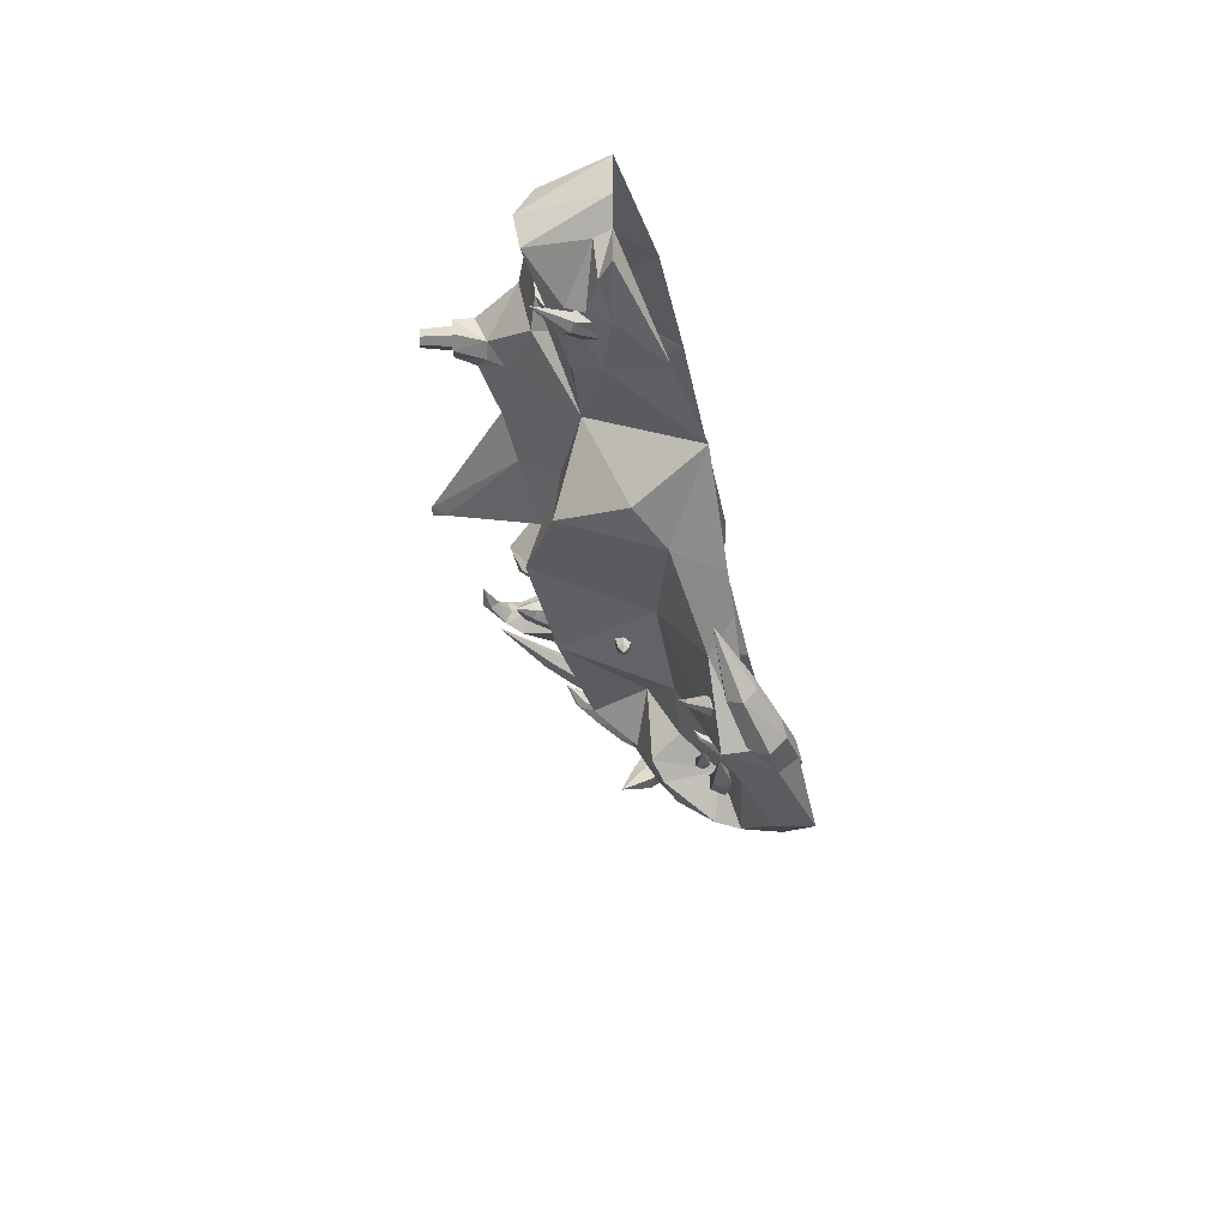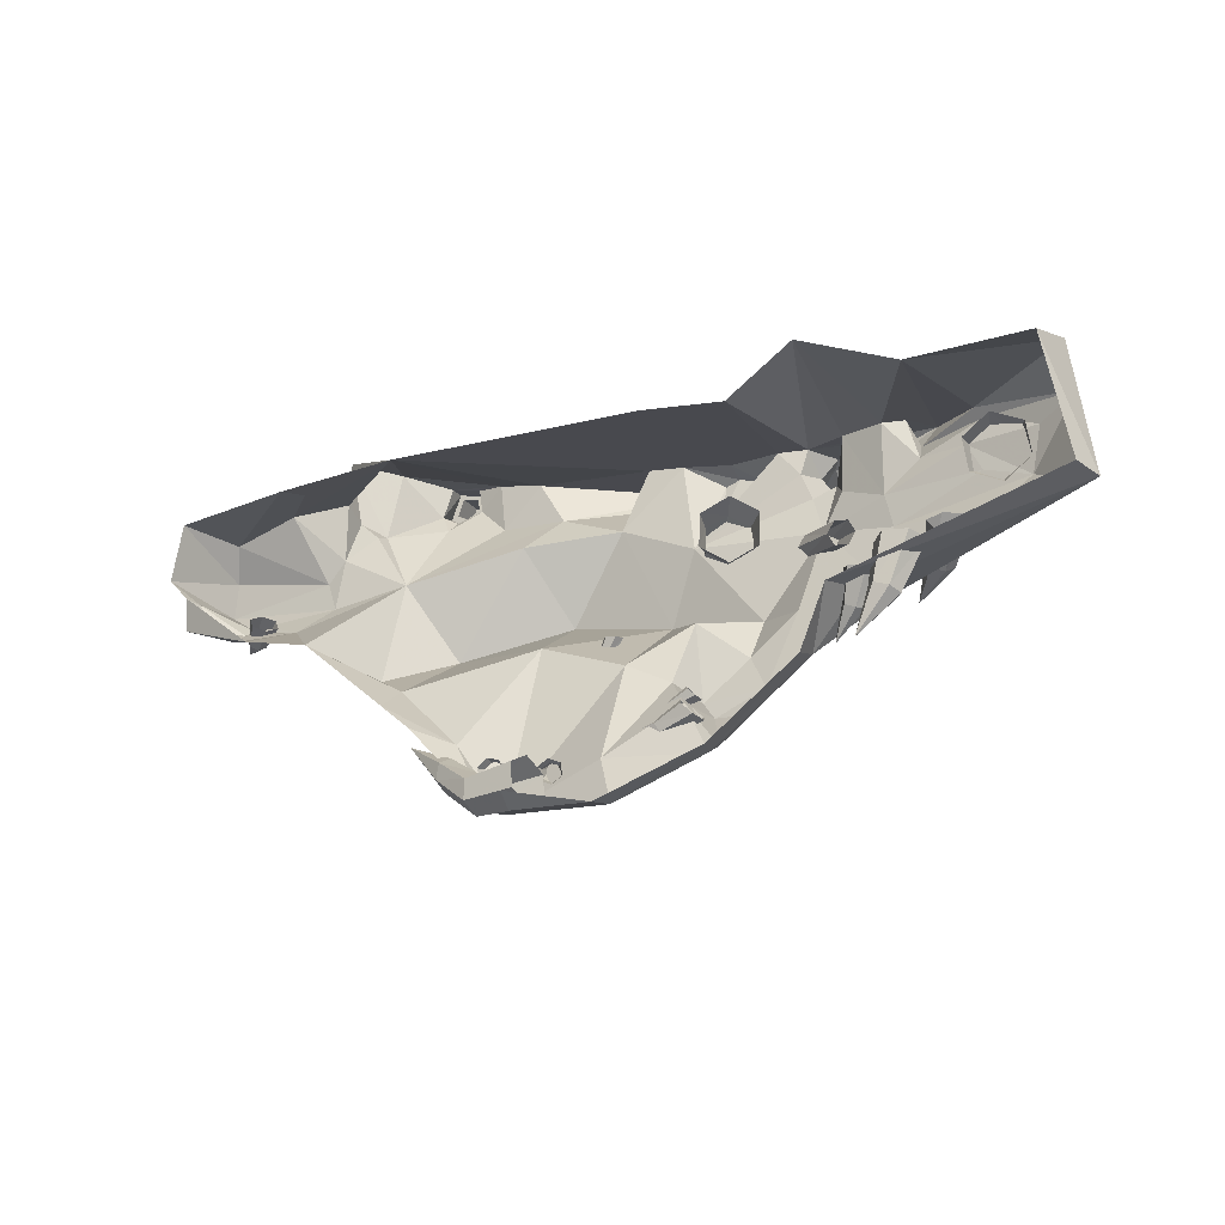
<metadata>
{"format":"obj","ext":"obj","renderer":"f3d","projection":"perspective","resolution":1024,"background":"white","views":[{"elev":-35.7,"azim":90.7,"up":"+Y"},{"elev":-12.6,"azim":-160.4,"up":"+Y"}]}
</metadata>
<code>
g huodongfuben_655_baijian03
v -578.6 -48.31 55.74
v -522.7 -193.8 55.74
v -523.8 -178.4 158.8
v -625.5 -46.63 154.4
v 1036 274.8 541.3
v 1104 297.6 387.3
v 794.1 329.8 296.8
v 760 331.9 353.2
v -1032 416.1 1.354
v -1098 138.5 1.354
v -1134 120.5 71.56
v -1068 438 142.8
v 462.8 -173.8 281.4
v 290.7 -316.6 201.9
v 457.5 -225.9 162.8
v 668.5 -66.49 202.2
v 1104 297.6 387.3
v 1036 274.8 541.3
v 1054 186.2 580.4
v 1134 159.8 387.3
v 445.3 348.9 690.3
v 456.1 406.3 700.1
v 387.1 404.2 672
v 362.7 282.2 639.3
v -332 -373.8 20.91
v -109 -489.4 -35.21
v -116.7 -482.8 57.98
v -311.1 -377.3 114.8
v -1068 438 142.8
v -1068 370.2 281.3
v -833.1 391.1 390.1
v -747.4 400.6 55.76
v -111.8 378.8 582.2
v -157.6 162.5 518.3
v 33.51 231.2 563.4
v -27.16 378.8 582.2
v 269 385.2 638
v -27.16 378.8 582.2
v -113.3 375 832.7
v -82.77 375 832.7
v -69.67 339.5 792.7
v -113.3 375 832.7
v 199.3 283.6 611.2
v 269 385.2 638
v -82.77 375 832.7
v 425.2 -65.93 520.9
v 161.1 11.41 590.6
v 133.4 -92.56 304.7
v -440.5 -35.42 365.8
v -414.2 -126 326.5
v -336 -137.1 348.7
v -339.7 -36.51 450
v -195.6 340.7 652.4
v -195.6 270.7 620.4
v -157.6 378.8 132.2
v -348 378.8 132.2
v -352.2 378.8 544.1
v -221.9 378.8 601.6
v -450.7 297.6 672.8
v -406.9 314.6 707.6
v -418.4 330.1 727.7
v -464.2 328.5 692.8
v -455 365.8 672.2
v -415.4 342.5 705.7
v -437.9 326 609.8
v -470.8 377.6 635.9
v -455 365.8 672.2
v -434.6 324.3 658.8
v -403.3 328 689.4
v -415.4 342.5 705.7
v -472.2 281.2 630.5
v -500.1 336.7 681.5
v -470.8 377.6 635.9
v -541.9 306.5 561.4
v -491.9 283.9 532.1
v -965.6 211.3 328.7
v -853.4 241 361.7
v -815 306.9 382.6
v -982.6 320.3 328.8
v -503.6 493.5 116.4
v -519 385.2 482.9
v -421 382.8 551.9
v -617.7 392.3 437.8
v -491.9 283.9 532.1
v -517 255.1 475.9
v -473.8 162.5 473.1
v -436.3 258.4 529.5
v -563.6 354.8 594.7
v -607.3 362.9 570.4
v -606.1 333.5 545.3
v -546.9 384.3 552.5
v -101.5 -20.46 527.4
v -77.2 -151.6 264.4
v 540.1 118.3 460
v 263.1 199 512.1
v -71.63 -376.2 123.9
v 165.4 -478.8 175.2
v 484.2 361.9 241.9
v 715.6 341.2 499.1
v 854.6 319.5 481.7
v 1036 274.8 541.3
v 854.6 319.5 481.7
v 763.3 147.1 499.7
v 1054 186.2 580.4
v 731.7 77.28 473.6
v 1055 96.35 564.1
v -606.1 333.5 545.3
v -697.5 342.7 487.4
v -671.1 397.1 450.8
v -603.6 391.5 542.1
v -541.9 306.5 561.4
v -546.9 384.3 552.5
v -623.2 223.5 427
v -517 255.1 475.9
v -519 385.2 482.9
v -617.7 392.3 437.8
v -704.1 301.2 432.1
v -491.9 283.9 532.1
v -522.3 384.7 530.3
v -292.9 340.7 633.3
v -352.2 378.8 544.1
v 616.5 431.3 595.1
v 525.7 413.5 694.2
v 537.4 335 664.1
v 641.2 268.7 564.6
v 743.1 466.3 567.6
v 707.4 306.2 553.9
v 715.6 341.2 499.1
v 718.6 201.3 495.9
v 456.1 406.3 700.1
v 445.3 348.9 690.3
v 457.1 362.3 740.8
v 468.1 405.4 744.4
v 498.8 317.3 666.5
v 512.6 330.2 739.1
v 537.4 335 664.1
v 525.7 413.5 694.2
v 526.2 412.4 743.6
v 547.2 348.3 738.8
v 456.1 406.3 700.1
v 468.1 405.4 744.4
v 495.3 408.7 744
v 387.1 404.2 672
v 456.1 406.3 700.1
v 525.7 413.5 694.2
v 616.5 431.3 595.1
v -670.6 -30.34 296.8
v -1085 142.8 180.3
v -1068 370.2 281.3
v -704.1 301.2 432.1
v -855.6 367.5 391.9
v -815 306.9 382.6
v -623.2 223.5 427
v -697.5 342.7 487.4
v -724.7 399.9 534.8
v -833.1 391.1 390.1
v 180 -478.3 113
v 383.1 -282.1 148.9
v 472.8 367.8 741.2
v 479.8 395.6 743.5
v 508.5 347.1 740
v 517.3 400.1 743
v 530.8 358.8 739.9
v 497.4 397.8 743.2
v 479.8 395.6 743.5
v 479.8 395.6 743.5
v 472.8 367.8 741.2
v 479.8 370.3 813.1
v 485.1 391.3 814.8
v 508.5 347.1 740
v 506.7 354.7 812.2
v 530.8 358.8 739.9
v 517.3 400.1 743
v 513.2 394.6 814.4
v 523.5 363.5 812.1
v 497.4 397.8 743.2
v 498.3 392.8 814.6
v 479.8 395.6 743.5
v 485.1 391.3 814.8
v -387.9 -216.6 287.2
v -238.4 -237.9 314.9
v -436.3 258.4 529.5
v -406.1 321.3 538.6
v 1038 27.54 416.1
v 1086 31.8 387.3
v 1088 113.2 387.3
v 1071 103.2 425.6
v -669.1 34.72 106.7
v -696.9 22.05 153.2
v -678 -76.85 109.1
v -660.6 -64.14 80.18
v -752.5 21.68 153.1
v -712.8 -86.09 106.6
v -780.4 33.97 106.5
v -730.2 -82.64 75.22
v -678 -60.68 48.78
v -696.9 47 60.06
v -752.5 46.63 59.95
v -696.9 47 60.06
v -678 -60.68 48.78
v -712.8 -69.93 46.3
v -904.5 202.1 328.3
v -888.3 226.4 386.8
v -933.8 265 389.3
v -965.7 253.4 328.3
v -829.6 229.4 328.3
v -832.7 246.6 381.6
v -815.7 308 328.3
v -822.7 305.5 379
v -884.3 283 450.3
v -854.4 257.1 445.2
v -815.7 287.1 498.8
v -829.9 302.8 506.8
v -818.2 270.3 434.9
v -800.7 292.6 482.8
v -811.9 309.4 429.7
v -799.8 313.8 474.8
v -923.8 323.8 386.8
v -951.8 332 328.3
v -868.2 344 381.6
v -876.8 359.3 328.3
v -829.1 324 498.8
v -878 322.1 445.2
v -841.8 335.2 434.9
v -814.1 329.5 482.8
v -743.8 118.9 278.2
v -770.5 141.5 314.4
v -745.3 55.34 357
v -728.9 44.08 331.1
v -820.6 136.9 315.4
v -775.9 45.59 362.4
v -844 109.7 280.2
v -790.2 24.57 342
v -743.2 23.06 310.7
v -767.3 91.66 243
v -817.4 87.06 244
v -767.3 91.66 243
v -743.2 23.06 310.7
v -773.8 13.3 316.2
v -551.8 107.6 380.9
v -449.8 108.1 496.6
v -464.9 135.1 500.7
v -567.6 135.1 380.9
v -520.1 107.6 380.9
v -419.7 108.1 488.6
v -504.3 135.1 380.9
v -404.7 135.1 484.5
v -376.3 115.5 568.9
v -384.3 135.1 576.9
v -360.3 115.5 552.8
v -352.3 135.1 544.8
v -551.8 162.5 380.9
v -449.8 162 496.6
v -520.1 162.5 380.9
v -419.7 162 488.6
v -376.3 154.7 568.9
v -360.3 154.7 552.8
v -599.3 -5.943 134.3
v -623.4 -2.941 167
v -606.4 -81.48 165
v -591.4 -80.06 143.4
v -663.8 -4.667 162.7
v -631.5 -89.34 163.1
v -680.2 -9.395 125.7
v -641.6 -95.77 139.6
v -601.5 -86.49 119.9
v -615.6 -10.67 97.32
v -656.1 -12.4 93.03
v -615.6 -10.67 97.32
v -601.5 -86.49 119.9
v -626.6 -94.34 118
v 110.4 -486.7 56.11
v -236.6 -257 156.1
v -253 -268.7 186
v -187.8 -305.1 180.7
v -179.4 -295.5 161.1
v -280.4 -292.1 183.6
v -201 -324.4 179.5
v -291.4 -303.8 151.3
v -205.9 -334 158.8
v -184.3 -305.1 140.3
v -247.5 -268.7 123.7
v -274.9 -292.1 121.3
v -247.5 -268.7 123.7
v -184.3 -305.1 140.3
v -197.5 -324.4 139.2
v 73.64 -368.8 69.3
v 51.89 -406 110.2
v 177 -429.2 129.1
v 192.6 -398.3 94.56
v 43.46 -463.3 96.68
v 174.8 -476.8 119.6
v 56.78 -483.3 42.33
v 188.1 -493.5 75.67
v 205.9 -415 50.61
v 86.96 -388.8 14.95
v 86.96 -388.8 14.95
v 205.9 -415 50.61
v 203.7 -462.6 41.16
v 78.53 -446 1.46
v 268.9 -379.7 171.7
v 278.3 -355.1 143.5
v 272.9 -417.6 166.2
v 286.3 -431 132.7
v 291.7 -368.5 110
v 291.7 -368.5 110
v 295.6 -406.4 104.6
v 954.5 22.63 441.3
v 950.3 40.29 483.5
v 923.7 53.56 490.9
v 913.3 67.79 446.7
v 880.5 56.09 456.3
v 930.4 19.66 498.6
v 950.2 29.28 490.7
v 862.9 32.69 435.2
v 921.9 0.4062 488.4
v 878 20.99 404.6
v 933.1 -9.218 470.3
v 961.4 19.66 472.6
v 928.4 56.09 416.1
v 910.8 32.69 395
v 928.4 56.09 416.1
v 961.4 19.66 472.6
v 952.9 0.4062 462.4
v 11.49 -61.23 377.5
v 0.1887 -62.3 397.1
v 20.26 -104.3 390.2
v 27.16 -101.8 377.5
v -22.41 -64.44 397.1
v 6.48 -109.5 390.2
v -33.71 -65.5 377.5
v -0.412 -112 377.5
v 20.26 -104.3 364.7
v 0.1887 -62.3 357.8
v -22.41 -64.44 357.8
v 0.1887 -62.3 357.8
v 20.26 -104.3 364.7
v 6.48 -109.5 364.7
v 230.3 -374.7 174
v 222.7 -374.6 197.3
v 215 -395.6 196.9
v 219.9 -402.7 172.2
v 211.4 -352 179.1
v 208.4 -357.6 199.2
v 182.1 -357.4 182.5
v 186.4 -361.6 200.7
v 194.6 -369.2 247.5
v 197.9 -361.8 244.8
v 193.4 -356.6 239.9
v 185.4 -358.7 237.7
v 193 -399.7 198.5
v 190.7 -408.1 175.6
v 178.7 -382.7 200.4
v 171.8 -385.4 180.7
v 186.7 -371.3 245.2
v 182.1 -366.1 240.3
v 74.06 -413 139.7
v 73.32 -407.1 163.5
v 52.5 -414.8 166.8
v 46.03 -423.1 142.8
v 80.07 -384 143.9
v 77.45 -385.3 164.7
v 58.05 -365 151.1
v 60.75 -371 169.2
v 68.37 -382.2 215.3
v 75.56 -380 211.3
v 75.74 -373.1 206.3
v 68.73 -368.4 205.3
v 35.8 -400.5 171.3
v 24.02 -404.1 150.1
v 39.92 -378.6 172.5
v 30.03 -375.1 154.3
v 61.36 -377.5 214.3
v 61.54 -370.6 209.3
v -236.4 -220.8 200.2
v -245.1 -228.2 220.1
v -204.5 -251.7 212.3
v -200.5 -246 200.2
v -262.6 -243.1 220.1
v -212.4 -263.2 212.3
v -271.3 -250.5 200.2
v -216.3 -268.9 200.2
v -204.5 -251.7 188.2
v -245.1 -228.2 180.4
v -262.6 -243.1 180.4
v -245.1 -228.2 180.4
v -204.5 -251.7 188.2
v -212.4 -263.2 188.2
v -329.8 144.6 459.3
v -292.3 142.9 512.7
v -291.2 202.1 520.4
v -329.3 224 466.2
v -261.7 105.3 445.4
v -242.6 114.2 497.4
v -193.2 145.5 438.5
v -191.9 144.7 489.7
v -237.1 170.8 571.3
v -238.7 131.9 562.9
v -183.4 117.2 607.6
v -179.2 137.4 616.9
v -207.4 113.8 546
v -172.2 110.7 589
v -174.5 134.7 537.6
v -156.7 124.4 579.8
v -240.5 232.6 512.7
v -260.7 264.2 459.3
v -190.8 203.9 497.4
v -192.6 225 445.4
v -163.8 151.2 607.6
v -204.2 191.7 562.9
v -172.9 173.6 546
v -152.6 144.7 589
v -891.9 143.1 299.6
v 801.3 13.64 411.3
v -187.6 -198.7 252.6
v -111.8 378.8 582.2
v -244.4 -262 161.1
v 549 -131.5 356.9
v -219.4 -55.88 324.6
v -421 382.8 551.9
v -406.1 321.3 538.6
v -347.3 331.7 725.4
v -421 382.8 551.9
v -855.6 367.5 391.9
v -833.1 391.1 390.1
v -671.1 397.1 450.8
v -519 385.2 482.9
v -522.3 384.7 530.3
v -421 382.8 551.9
v -603.6 391.5 542.1
v -724.7 399.9 534.8
v -603.6 391.5 542.1
v -647.9 143.6 403.7
v -623.2 223.5 427
v 861 -31.34 277
v 955.3 -3.533 390.6
v -491.9 283.9 532.1
v -522.3 384.7 530.3
v 506.5 289.3 626
v 648 260.4 526.7
v 498.8 317.3 666.5
v 743.1 466.3 567.6
v -229.7 355.5 648.8
v -292.9 340.7 633.3
v -229.7 355.5 648.8
v -229.7 355.5 648.8
v -356.5 -277.2 256.3
v -1032 416.1 1.354
v 485.1 391.3 814.8
v 501.1 377.9 813.5
v 523.5 363.5 812.1
v 513.2 394.6 814.4
v 498.3 392.8 814.6
v -272.3 -277 287.5
v -316 -355.6 173.7
v 1088 113.2 387.3
v -638.1 -170.8 51.59
v -767.5 325.5 530.9
v -700.8 -35.62 388
v -241.3 135.1 673
v -573.2 -159.7 154.2
v -103.3 -324.9 167.7
v 397.5 -317.8 194.2
v 999.3 -0.1315 549.2
v 55.91 -144.5 377.5
v 180.1 -351.3 260.6
v 74.92 -359.5 227.5
v -154.9 -271.3 200.2
v -118.9 102.6 629
v 108.5 -450.2 11.28
f 1 2 3
f 3 4 1
f 5 6 7
f 7 8 5
f 9 10 11
f 11 12 9
f 13 14 15
f 15 16 13
f 17 18 19
f 19 20 17
f 1 4 11
f 11 10 1
f 21 22 23
f 23 24 21
f 25 26 27
f 27 28 25
f 29 30 31
f 31 32 29
f 33 34 35
f 35 36 33
f 37 38 39
f 39 40 37
f 36 35 41
f 41 42 36
f 43 44 45
f 45 41 43
f 46 47 48
f 48 13 46
f 49 50 51
f 51 52 49
f 34 33 53
f 53 54 34
f 55 56 57
f 57 58 55
f 59 60 61
f 61 62 59
f 63 62 61
f 61 64 63
f 65 66 67
f 67 68 65
f 59 68 69
f 69 60 59
f 67 70 69
f 69 68 67
f 71 59 62
f 62 72 71
f 72 62 63
f 63 73 72
f 65 68 59
f 59 71 65
f 74 75 71
f 71 72 74
f 76 77 78
f 78 79 76
f 80 81 82
f 82 56 80
f 83 81 80
f 80 32 83
f 84 85 86
f 86 87 84
f 74 88 89
f 89 90 74
f 88 72 73
f 73 91 88
f 92 93 48
f 48 47 92
f 46 94 95
f 95 47 46
f 93 96 97
f 97 48 93
f 98 99 100
f 100 8 98
f 101 102 103
f 103 104 101
f 103 105 106
f 106 104 103
f 107 108 109
f 109 110 107
f 111 107 110
f 110 112 111
f 113 114 115
f 115 116 113
f 117 113 116
f 116 109 117
f 118 111 112
f 112 119 118
f 34 54 120
f 120 121 34
f 122 123 124
f 124 125 122
f 126 122 125
f 125 127 126
f 128 126 127
f 127 129 128
f 44 43 24
f 24 23 44
f 130 131 132
f 132 133 130
f 134 135 132
f 132 131 134
f 136 137 138
f 138 139 136
f 137 140 141
f 141 142 137
f 136 139 135
f 135 134 136
f 143 144 145
f 145 146 143
f 147 148 11
f 11 4 147
f 148 149 12
f 12 11 148
f 28 3 2
f 2 25 28
f 150 151 152
f 152 153 150
f 154 155 156
f 156 151 154
f 149 148 76
f 76 79 149
f 14 97 157
f 157 158 14
f 102 128 129
f 129 103 102
f 129 94 105
f 105 103 129
f 133 132 159
f 159 160 133
f 132 135 161
f 161 159 132
f 139 138 162
f 162 163 139
f 138 142 164
f 164 162 138
f 135 139 163
f 163 161 135
f 142 141 165
f 165 164 142
f 166 167 168
f 168 169 166
f 167 170 171
f 171 168 167
f 172 173 174
f 174 175 172
f 173 176 177
f 177 174 173
f 170 172 175
f 175 171 170
f 176 178 179
f 179 177 176
f 180 181 51
f 51 50 180
f 65 71 182
f 182 183 65
f 184 185 186
f 186 187 184
f 188 189 190
f 190 191 188
f 192 193 190
f 190 189 192
f 194 195 193
f 193 192 194
f 188 191 196
f 196 197 188
f 198 199 200
f 200 201 198
f 194 198 201
f 201 195 194
f 202 203 204
f 204 205 202
f 206 207 203
f 203 202 206
f 208 209 207
f 207 206 208
f 210 211 212
f 212 213 210
f 214 215 212
f 212 211 214
f 216 217 215
f 215 214 216
f 204 218 219
f 219 205 204
f 218 220 221
f 221 219 218
f 220 209 208
f 208 221 220
f 210 213 222
f 222 223 210
f 224 223 222
f 222 225 224
f 216 224 225
f 225 217 216
f 203 211 210
f 210 204 203
f 207 214 211
f 211 203 207
f 209 216 214
f 214 207 209
f 210 223 218
f 218 204 210
f 223 224 220
f 220 218 223
f 224 216 209
f 209 220 224
f 226 227 228
f 228 229 226
f 230 231 228
f 228 227 230
f 232 233 231
f 231 230 232
f 226 229 234
f 234 235 226
f 236 237 238
f 238 239 236
f 232 236 239
f 239 233 232
f 240 241 242
f 242 243 240
f 244 245 241
f 241 240 244
f 246 247 245
f 245 244 246
f 242 241 248
f 248 249 242
f 245 250 248
f 248 241 245
f 247 251 250
f 250 245 247
f 252 243 242
f 242 253 252
f 254 252 253
f 253 255 254
f 246 254 255
f 255 247 246
f 242 249 256
f 256 253 242
f 255 253 256
f 256 257 255
f 247 255 257
f 257 251 247
f 258 259 260
f 260 261 258
f 262 263 260
f 260 259 262
f 264 265 263
f 263 262 264
f 258 261 266
f 266 267 258
f 268 269 270
f 270 271 268
f 264 268 271
f 271 265 264
f 97 27 272
f 272 157 97
f 273 274 275
f 275 276 273
f 277 278 275
f 275 274 277
f 279 280 278
f 278 277 279
f 273 276 281
f 281 282 273
f 283 284 285
f 285 286 283
f 279 283 286
f 286 280 279
f 287 288 289
f 289 290 287
f 288 291 292
f 292 289 288
f 291 293 294
f 294 292 291
f 287 290 295
f 295 296 287
f 297 298 299
f 299 300 297
f 300 299 294
f 294 293 300
f 301 302 290
f 290 289 301
f 303 301 289
f 289 292 303
f 304 303 292
f 292 294 304
f 290 302 305
f 305 295 290
f 298 306 307
f 307 299 298
f 299 307 304
f 304 294 299
f 308 184 187
f 187 309 308
f 106 310 309
f 309 187 106
f 311 312 313
f 313 314 311
f 315 316 313
f 313 312 315
f 317 318 316
f 316 315 317
f 311 314 319
f 319 320 311
f 321 322 323
f 323 324 321
f 317 321 324
f 324 318 317
f 325 326 327
f 327 328 325
f 329 330 327
f 327 326 329
f 331 332 330
f 330 329 331
f 325 328 333
f 333 334 325
f 335 336 337
f 337 338 335
f 331 335 338
f 338 332 331
f 339 340 341
f 341 342 339
f 343 344 340
f 340 339 343
f 345 346 344
f 344 343 345
f 347 341 340
f 340 348 347
f 348 340 344
f 344 349 348
f 349 344 346
f 346 350 349
f 341 351 352
f 352 342 341
f 351 353 354
f 354 352 351
f 353 346 345
f 345 354 353
f 351 341 347
f 347 355 351
f 356 353 351
f 351 355 356
f 356 350 346
f 346 353 356
f 357 358 359
f 359 360 357
f 361 362 358
f 358 357 361
f 363 364 362
f 362 361 363
f 365 359 358
f 358 366 365
f 366 358 362
f 362 367 366
f 367 362 364
f 364 368 367
f 359 369 370
f 370 360 359
f 369 371 372
f 372 370 369
f 371 364 363
f 363 372 371
f 369 359 365
f 365 373 369
f 374 371 369
f 369 373 374
f 374 368 364
f 364 371 374
f 375 376 377
f 377 378 375
f 379 380 377
f 377 376 379
f 381 382 380
f 380 379 381
f 375 378 383
f 383 384 375
f 385 386 387
f 387 388 385
f 381 385 388
f 388 382 381
f 389 390 391
f 391 392 389
f 393 394 390
f 390 389 393
f 395 396 394
f 394 393 395
f 397 398 399
f 399 400 397
f 401 402 399
f 399 398 401
f 403 404 402
f 402 401 403
f 391 405 406
f 406 392 391
f 405 407 408
f 408 406 405
f 407 396 395
f 395 408 407
f 397 400 409
f 409 410 397
f 411 410 409
f 409 412 411
f 403 411 412
f 412 404 403
f 390 398 397
f 397 391 390
f 394 401 398
f 398 390 394
f 396 403 401
f 401 394 396
f 397 410 405
f 405 391 397
f 410 411 407
f 407 405 410
f 411 403 396
f 396 407 411
f 147 413 148
f 310 414 309
f 93 415 96
f 55 58 416
f 34 87 86
f 96 415 417
f 147 50 49
f 20 19 106
f 45 42 41
f 35 43 41
f 94 24 43
f 43 35 95
f 97 14 48
f 418 46 13
f 93 419 415
f 94 46 418
f 95 35 47
f 92 34 52
f 52 86 49
f 49 86 147
f 121 420 421
f 90 155 154
f 422 69 70
f 423 65 183
f 60 422 61
f 61 422 64
f 69 422 60
f 65 423 66
f 424 79 78
f 425 149 424
f 57 56 82
f 83 32 426
f 427 428 429
f 89 91 430
f 431 432 426
f 32 431 426
f 429 91 73
f 75 182 71
f 413 433 76
f 86 85 434
f 90 89 155
f 430 155 89
f 89 88 91
f 74 72 88
f 95 94 43
f 105 414 310
f 20 106 187
f 414 308 309
f 186 185 435
f 436 308 414
f 437 438 115
f 114 437 115
f 108 117 109
f 125 439 94
f 127 125 440
f 129 127 440
f 125 94 440
f 440 94 129
f 94 439 24
f 439 441 21
f 125 124 439
f 439 21 24
f 137 142 138
f 439 124 441
f 98 37 143
f 98 442 99
f 98 143 146
f 98 146 442
f 53 443 54
f 444 445 58
f 54 443 120
f 58 445 416
f 57 444 58
f 446 53 33
f 16 414 94
f 16 435 414
f 447 180 3
f 3 147 4
f 28 27 96
f 96 27 97
f 13 16 418
f 418 16 94
f 98 55 38
f 98 38 37
f 55 416 38
f 147 86 433
f 433 86 434
f 433 434 77
f 77 434 78
f 31 431 32
f 32 448 29
f 424 149 79
f 76 148 413
f 147 433 413
f 433 77 76
f 151 150 154
f 3 180 147
f 35 92 47
f 14 13 48
f 7 98 8
f 100 5 8
f 105 94 414
f 414 435 436
f 449 168 450
f 168 171 450
f 451 452 450
f 452 453 450
f 171 451 450
f 453 449 450
f 181 180 454
f 417 181 454
f 181 419 51
f 3 455 447
f 447 455 454
f 454 455 417
f 417 28 96
f 3 28 455
f 455 28 417
f 419 52 51
f 93 92 419
f 181 415 419
f 92 52 419
f 147 180 50
f 92 35 34
f 185 436 435
f 436 185 184
f 187 456 20
f 52 34 86
f 34 121 421
f 34 421 87
f 428 91 429
f 190 457 191
f 193 457 190
f 195 457 193
f 196 191 457
f 201 200 457
f 195 201 457
f 180 447 454
f 417 415 181
f 212 458 213
f 215 458 212
f 217 458 215
f 213 458 222
f 222 458 225
f 225 458 217
f 228 459 229
f 231 459 228
f 233 459 231
f 234 229 459
f 239 238 459
f 233 239 459
f 248 460 249
f 250 460 248
f 251 460 250
f 256 249 460
f 257 256 460
f 251 257 460
f 260 461 261
f 263 461 260
f 265 461 263
f 266 261 461
f 271 270 461
f 265 271 461
f 27 26 272
f 14 158 15
f 275 462 276
f 278 462 275
f 280 462 278
f 281 276 462
f 286 285 462
f 280 286 462
f 301 463 302
f 303 463 301
f 304 463 303
f 305 302 463
f 307 306 463
f 304 307 463
f 436 184 308
f 310 106 105
f 313 464 314
f 316 464 313
f 318 464 316
f 319 314 464
f 324 323 464
f 318 324 464
f 327 465 328
f 330 465 327
f 332 465 330
f 333 328 465
f 338 337 465
f 332 338 465
f 348 466 347
f 349 466 348
f 350 466 349
f 347 466 355
f 355 466 356
f 356 466 350
f 366 467 365
f 367 467 366
f 368 467 367
f 365 467 373
f 373 467 374
f 374 467 368
f 377 468 378
f 380 468 377
f 382 468 380
f 383 378 468
f 388 387 468
f 382 388 468
f 399 469 400
f 402 469 399
f 404 469 402
f 400 469 409
f 409 469 412
f 412 469 404
f 26 470 272

</code>
